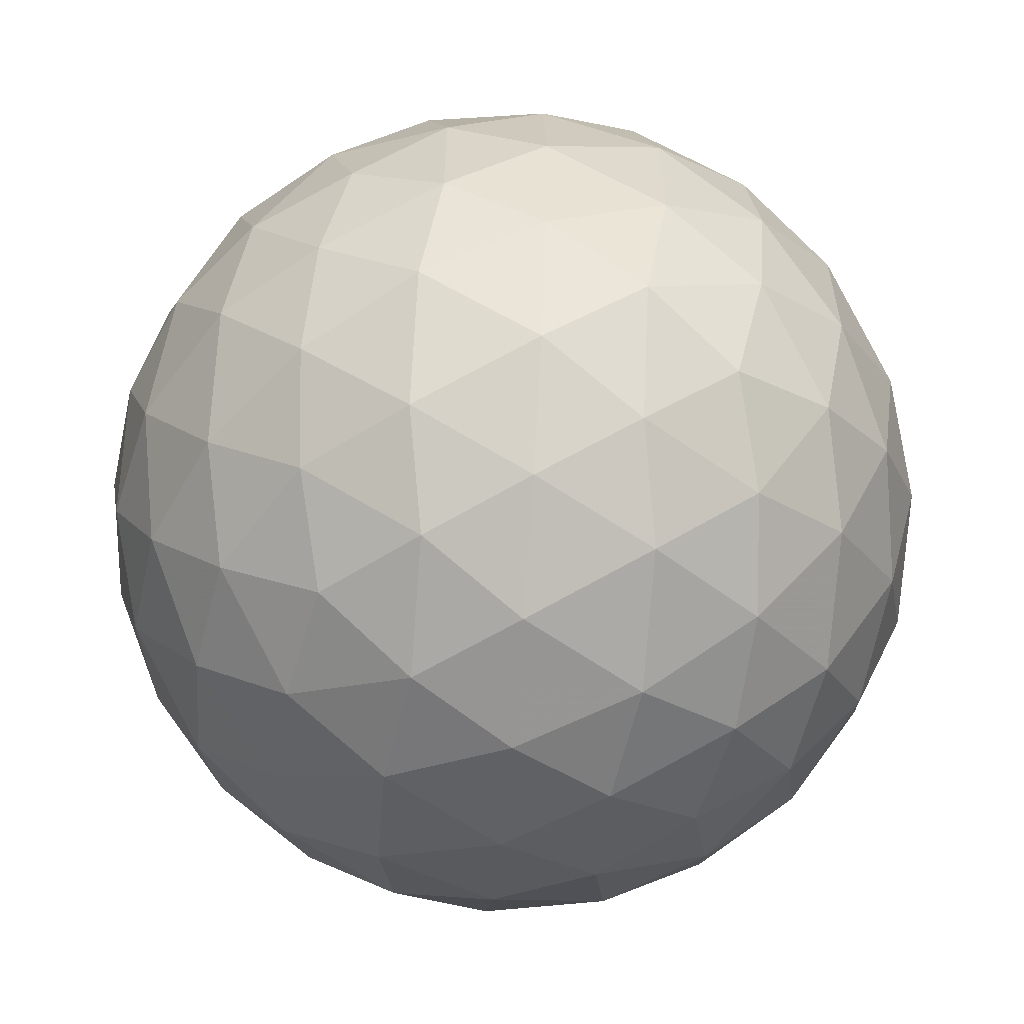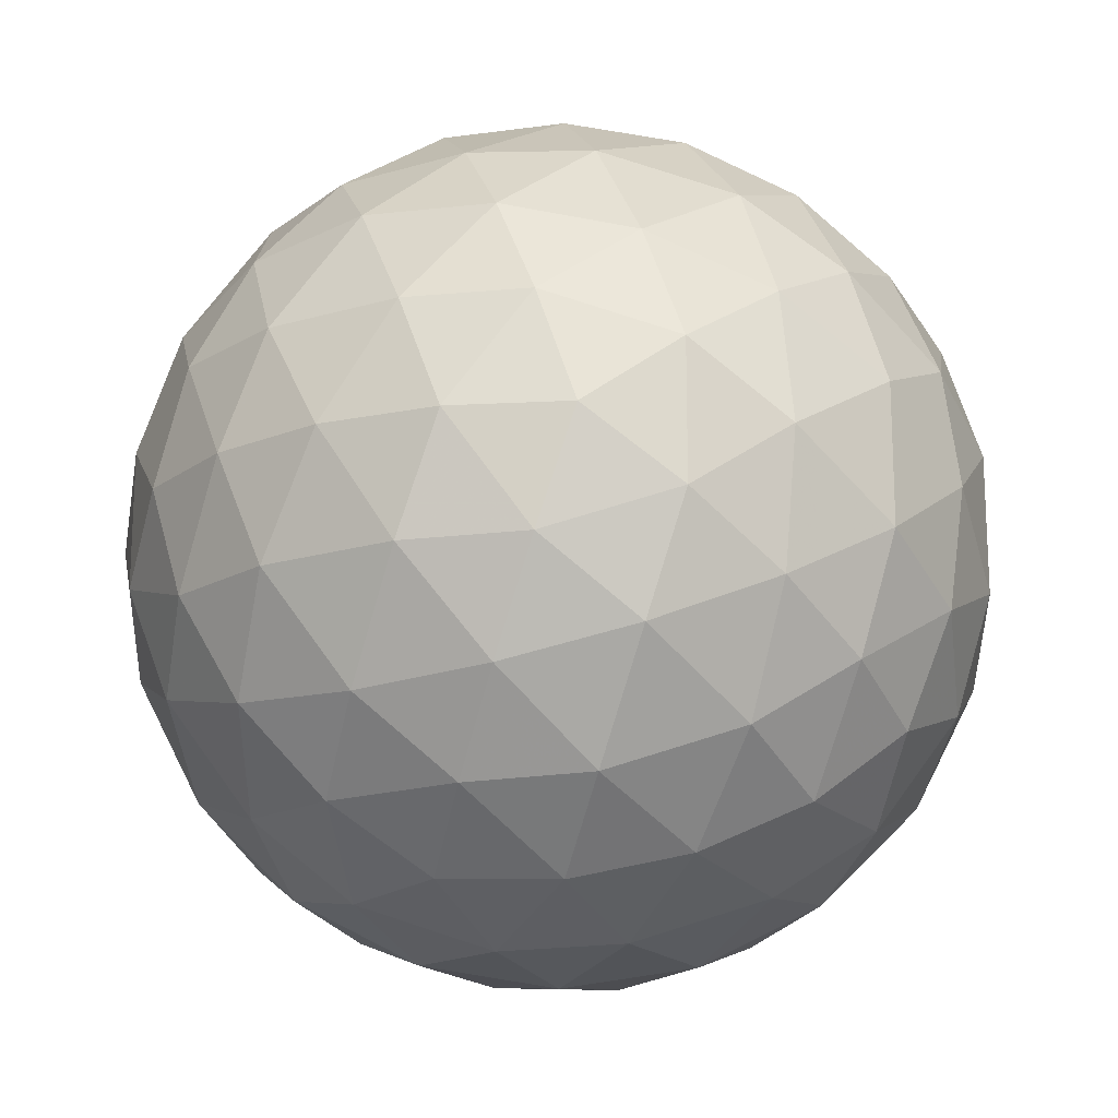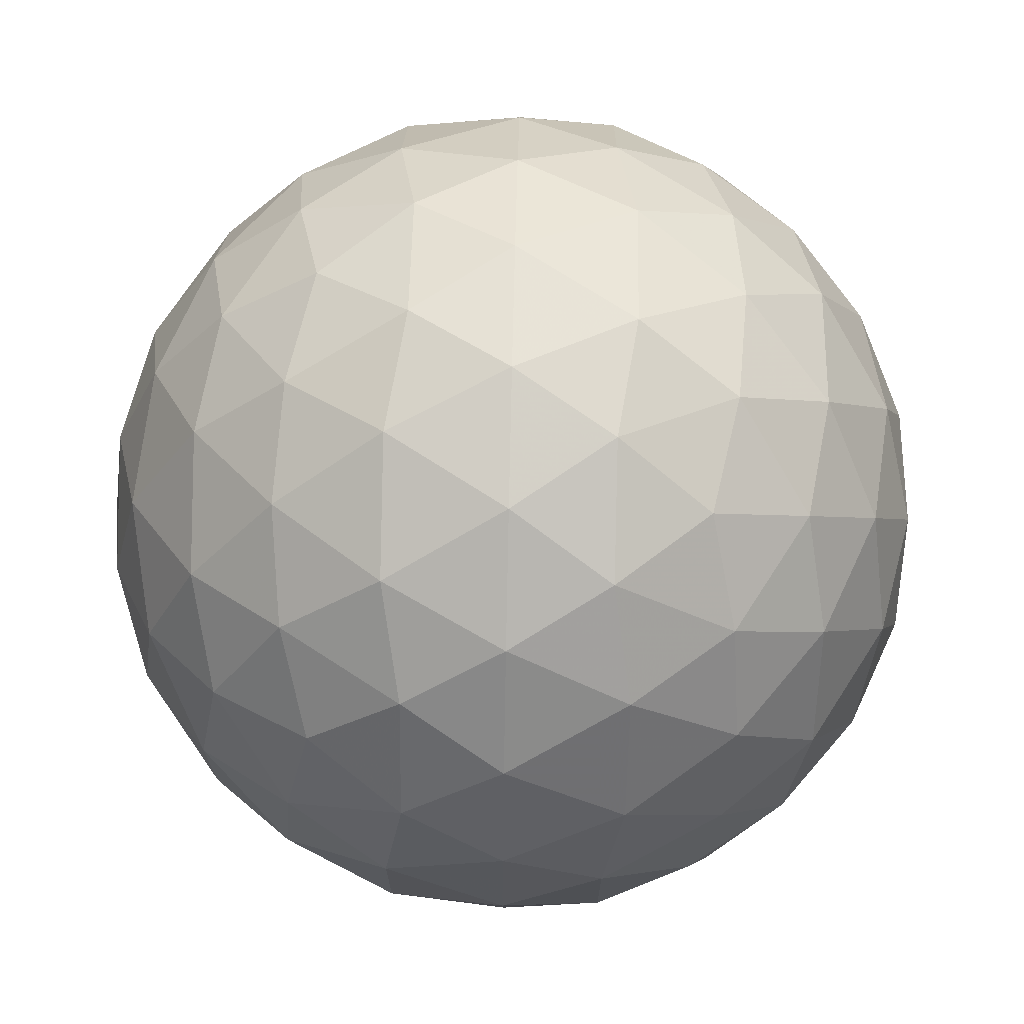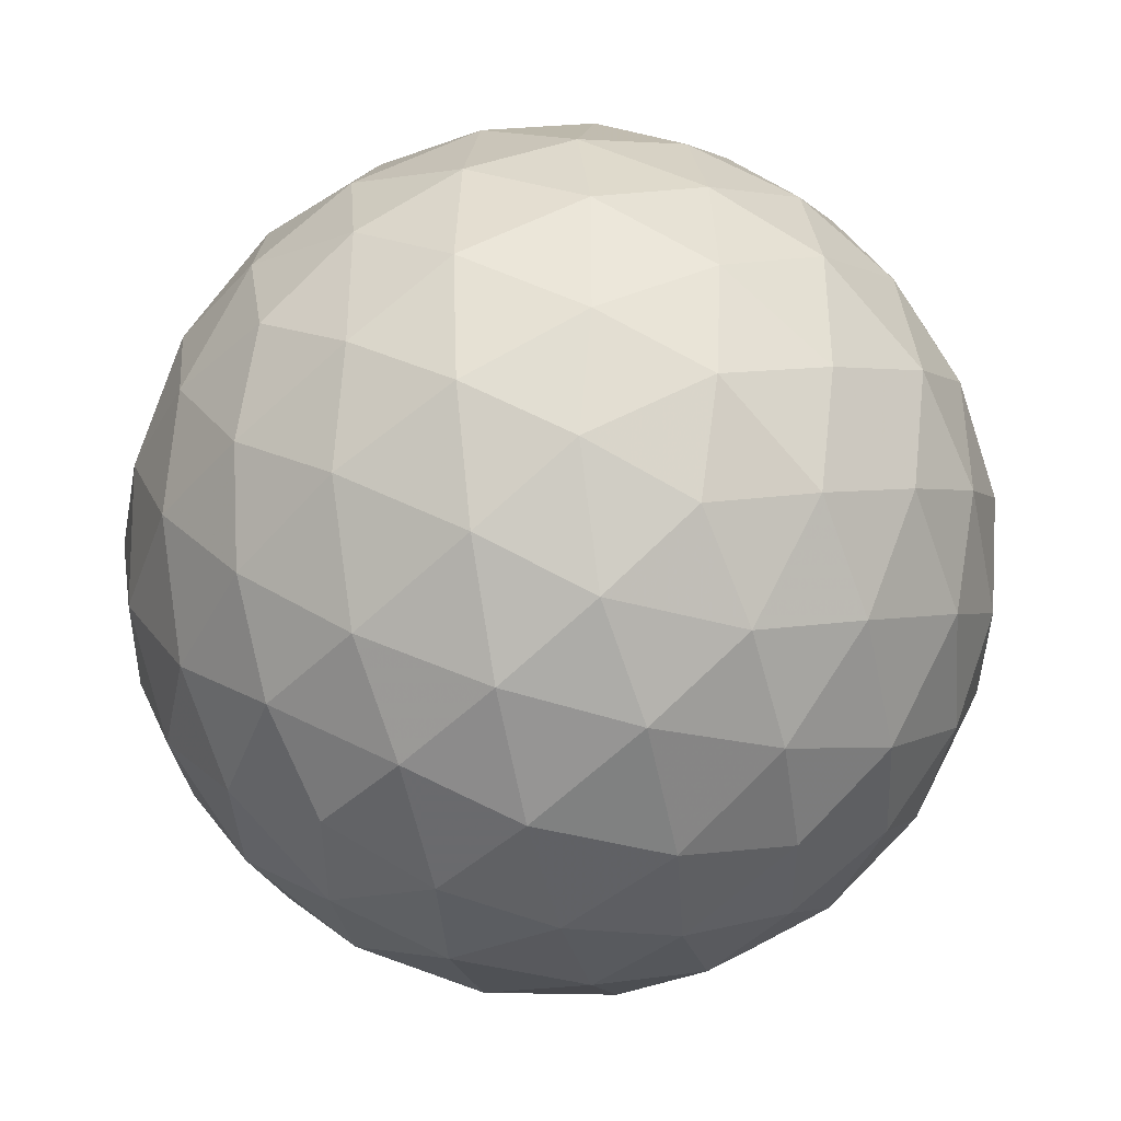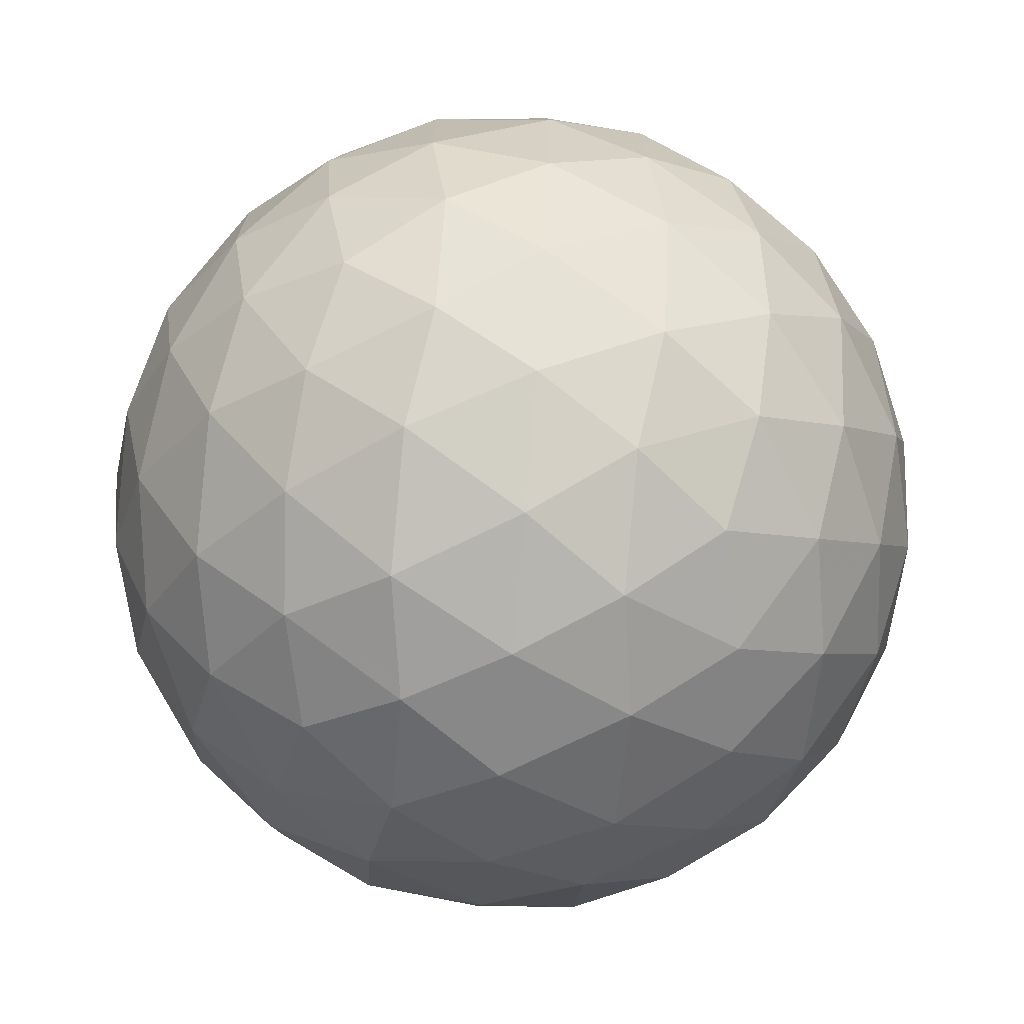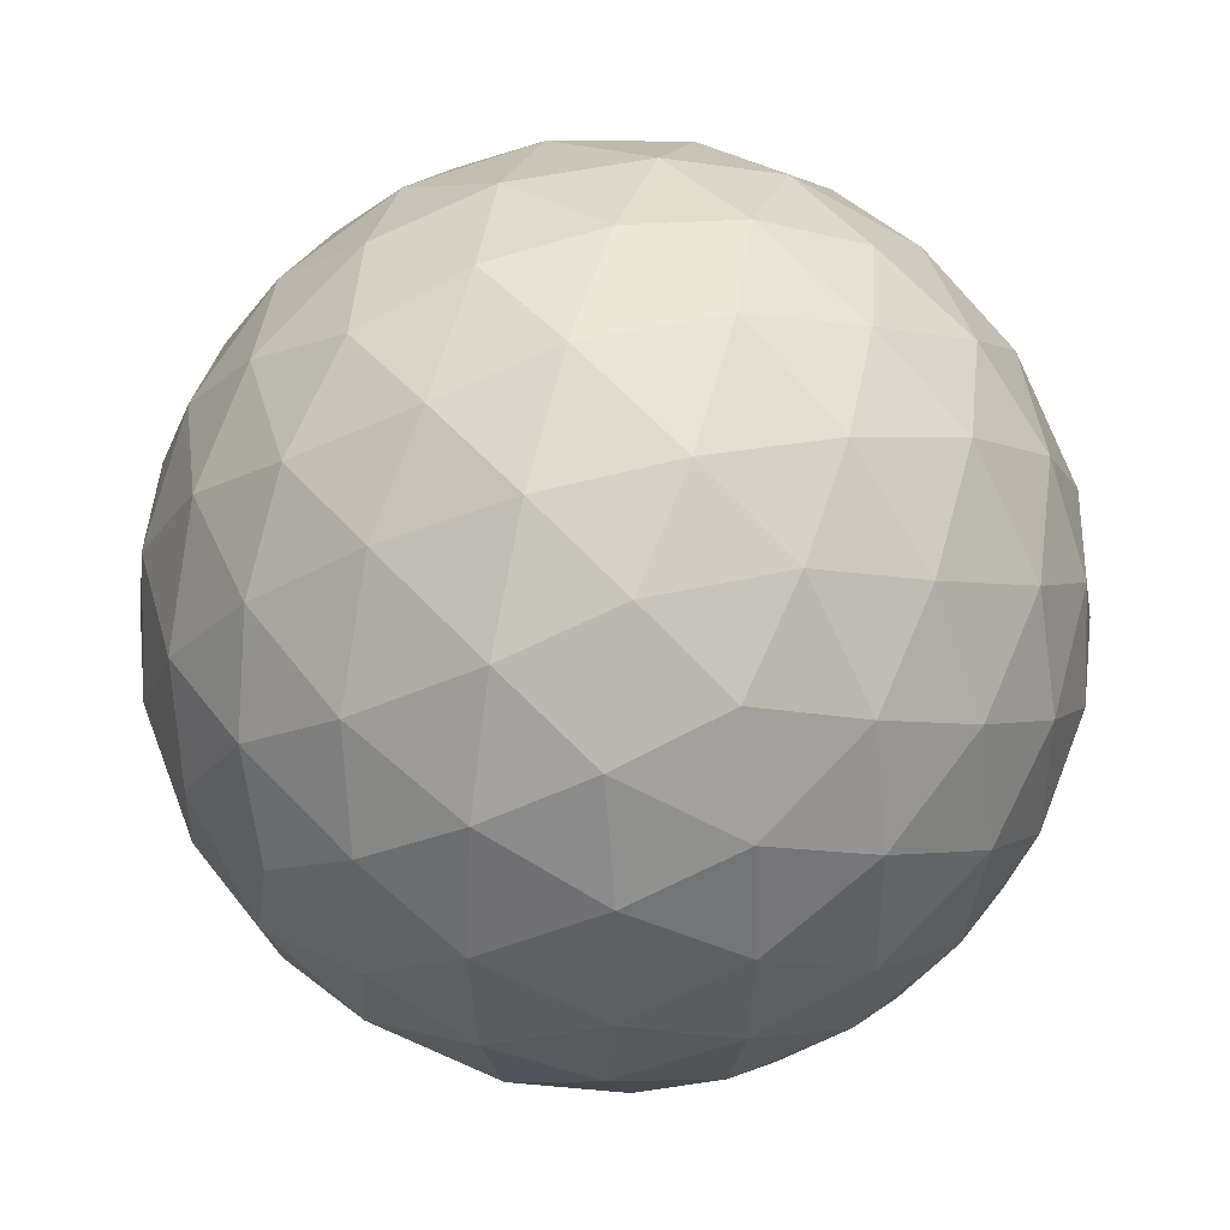
<metadata>
{"format":"obj","ext":"obj","renderer":"f3d","projection":"perspective","resolution":1024,"background":"white","views":[{"elev":-58.7,"azim":-126.3,"up":"+Z"},{"elev":-18.4,"azim":-60.4,"up":"+Y"},{"elev":71.6,"azim":-147.0,"up":"+Y"},{"elev":-40.0,"azim":-109.1,"up":"+Z"},{"elev":-72.0,"azim":-153.6,"up":"+Y"},{"elev":42.4,"azim":-15.5,"up":"+Y"}]}
</metadata>
<code>
v 48.57 114.9 241
v 51.19 114.9 241
v 48.57 110.7 241
v 51.19 110.7 241
v 49.88 111.5 243.1
v 49.88 114.1 243.1
v 49.88 111.5 238.8
v 49.88 114.1 238.8
v 52.01 112.8 239.7
v 52.01 112.8 242.3
v 47.75 112.8 239.7
v 47.75 112.8 242.3
v 49.88 115.3 241
v 49.88 110.3 241
v 49.11 110.8 242.2
v 50.65 110.8 242.2
v 49.11 114.8 242.2
v 50.65 114.8 242.2
v 49.88 112.8 243.5
v 49.11 110.8 239.7
v 50.65 110.8 239.7
v 49.11 114.8 239.7
v 50.65 114.8 239.7
v 49.88 112.8 238.5
v 51.9 114.1 240.2
v 51.9 111.6 240.2
v 51.13 112 238.9
v 51.13 113.6 238.9
v 51.9 114.1 241.7
v 51.9 111.6 241.7
v 51.13 112 243
v 51.13 113.6 243
v 52.38 112.8 241
v 47.86 114.1 240.2
v 47.86 111.6 240.2
v 48.63 112 238.9
v 48.63 113.6 238.9
v 47.86 114.1 241.7
v 47.86 111.6 241.7
v 48.63 112 243
v 48.63 113.6 243
v 47.38 112.8 241
v 49.2 115.2 241
v 50.56 115.2 241
v 49.2 110.4 241
v 50.56 110.4 241
v 48.79 110.6 241.6
v 49.48 111.1 242.7
v 49.47 110.4 241.6
v 50.96 110.6 241.6
v 50.28 111.1 242.7
v 50.29 110.4 241.6
v 49.88 110.7 242.3
v 48.79 115 241.6
v 49.48 114.5 242.7
v 49.47 115.2 241.6
v 50.96 115 241.6
v 50.28 114.5 242.7
v 50.29 115.2 241.6
v 49.88 114.9 242.3
v 49.88 112.1 243.4
v 49.88 113.5 243.4
v 48.79 110.6 240.3
v 49.48 111.1 239.2
v 49.47 110.4 240.3
v 50.96 110.6 240.3
v 50.28 111.1 239.2
v 50.29 110.4 240.3
v 49.88 110.7 239.7
v 48.79 115 240.3
v 49.48 114.5 239.2
v 49.47 115.2 240.3
v 50.96 115 240.3
v 50.28 114.5 239.2
v 50.29 115.2 240.3
v 49.88 114.9 239.7
v 49.88 112.1 238.6
v 49.88 113.5 238.6
v 51.61 114.6 240.6
v 52.04 113.5 239.9
v 51.35 114.5 239.9
v 51.61 111 240.6
v 52.04 112.2 239.9
v 51.35 111.1 239.9
v 50.53 111.7 238.8
v 51.63 112.4 239.2
v 50.94 111.3 239.2
v 50.54 112.4 238.6
v 51.6 111.7 239.5
v 50.53 113.9 238.8
v 51.63 113.2 239.2
v 50.94 114.3 239.2
v 50.54 113.2 238.6
v 51.6 113.9 239.5
v 51.19 112.8 238.8
v 51.61 114.6 241.4
v 52.04 113.5 242
v 51.35 114.5 242
v 52.01 114.1 241
v 51.61 111 241.4
v 52.04 112.2 242
v 51.35 111.1 242
v 52.01 111.5 241
v 50.53 111.7 243.1
v 51.63 112.4 242.7
v 50.94 111.3 242.7
v 50.54 112.4 243.3
v 51.6 111.7 242.4
v 50.53 113.9 243.1
v 51.63 113.2 242.7
v 50.94 114.3 242.7
v 50.54 113.2 243.3
v 51.6 113.9 242.4
v 51.19 112.8 243.1
v 52.28 112.8 240.3
v 52.28 112.8 241.6
v 52.26 113.5 240.6
v 52.26 112.1 240.6
v 52.26 113.5 241.4
v 52.26 112.1 241.4
v 48.15 114.6 240.6
v 47.72 113.5 239.9
v 48.41 114.5 239.9
v 48.15 111 240.6
v 47.72 112.2 239.9
v 48.41 111.1 239.9
v 49.23 111.7 238.8
v 48.12 112.4 239.2
v 48.82 111.3 239.2
v 49.22 112.4 238.6
v 48.16 111.7 239.5
v 49.23 113.9 238.8
v 48.12 113.2 239.2
v 48.82 114.3 239.2
v 49.22 113.2 238.6
v 48.16 113.9 239.5
v 48.57 112.8 238.8
v 48.15 114.6 241.4
v 47.72 113.5 242
v 48.41 114.5 242
v 47.75 114.1 241
v 48.15 111 241.4
v 47.72 112.2 242
v 48.41 111.1 242
v 47.75 111.5 241
v 49.23 111.7 243.1
v 48.12 112.4 242.7
v 48.82 111.3 242.7
v 49.22 112.4 243.3
v 48.16 111.7 242.4
v 49.23 113.9 243.1
v 48.12 113.2 242.7
v 48.82 114.3 242.7
v 49.22 113.2 243.3
v 48.16 113.9 242.4
v 48.57 112.8 243.1
v 47.47 112.8 240.3
v 47.47 112.8 241.6
v 47.5 113.5 240.6
v 47.5 112.1 240.6
v 47.5 113.5 241.4
v 47.5 112.1 241.4
f 1 138 54
f 138 38 140
f 54 140 17
f 138 140 54
f 38 139 155
f 139 12 152
f 155 152 41
f 139 152 155
f 17 153 55
f 153 41 151
f 55 151 6
f 153 151 55
f 38 155 140
f 155 41 153
f 140 153 17
f 155 153 140
f 1 54 43
f 54 17 56
f 43 56 13
f 54 56 43
f 17 55 60
f 55 6 58
f 60 58 18
f 55 58 60
f 13 59 44
f 59 18 57
f 44 57 2
f 59 57 44
f 17 60 56
f 60 18 59
f 56 59 13
f 60 59 56
f 1 43 70
f 43 13 72
f 70 72 22
f 43 72 70
f 13 44 75
f 44 2 73
f 75 73 23
f 44 73 75
f 22 76 71
f 76 23 74
f 71 74 8
f 76 74 71
f 13 75 72
f 75 23 76
f 72 76 22
f 75 76 72
f 1 70 121
f 70 22 123
f 121 123 34
f 70 123 121
f 22 71 134
f 71 8 132
f 134 132 37
f 71 132 134
f 34 136 122
f 136 37 133
f 122 133 11
f 136 133 122
f 22 134 123
f 134 37 136
f 123 136 34
f 134 136 123
f 1 121 138
f 121 34 141
f 138 141 38
f 121 141 138
f 34 122 159
f 122 11 157
f 159 157 42
f 122 157 159
f 38 161 139
f 161 42 158
f 139 158 12
f 161 158 139
f 34 159 141
f 159 42 161
f 141 161 38
f 159 161 141
f 2 57 96
f 57 18 98
f 96 98 29
f 57 98 96
f 18 58 111
f 58 6 109
f 111 109 32
f 58 109 111
f 29 113 97
f 113 32 110
f 97 110 10
f 113 110 97
f 18 111 98
f 111 32 113
f 98 113 29
f 111 113 98
f 6 151 62
f 151 41 154
f 62 154 19
f 151 154 62
f 41 152 156
f 152 12 147
f 156 147 40
f 152 147 156
f 19 149 61
f 149 40 146
f 61 146 5
f 149 146 61
f 41 156 154
f 156 40 149
f 154 149 19
f 156 149 154
f 12 158 143
f 158 42 162
f 143 162 39
f 158 162 143
f 42 157 160
f 157 11 125
f 160 125 35
f 157 125 160
f 39 145 142
f 145 35 124
f 142 124 3
f 145 124 142
f 42 160 162
f 160 35 145
f 162 145 39
f 160 145 162
f 11 133 128
f 133 37 137
f 128 137 36
f 133 137 128
f 37 132 135
f 132 8 78
f 135 78 24
f 132 78 135
f 36 130 127
f 130 24 77
f 127 77 7
f 130 77 127
f 37 135 137
f 135 24 130
f 137 130 36
f 135 130 137
f 8 74 90
f 74 23 92
f 90 92 28
f 74 92 90
f 23 73 81
f 73 2 79
f 81 79 25
f 73 79 81
f 28 94 91
f 94 25 80
f 91 80 9
f 94 80 91
f 23 81 92
f 81 25 94
f 92 94 28
f 81 94 92
f 4 100 50
f 100 30 102
f 50 102 16
f 100 102 50
f 30 101 108
f 101 10 105
f 108 105 31
f 101 105 108
f 16 106 51
f 106 31 104
f 51 104 5
f 106 104 51
f 30 108 102
f 108 31 106
f 102 106 16
f 108 106 102
f 4 50 46
f 50 16 52
f 46 52 14
f 50 52 46
f 16 51 53
f 51 5 48
f 53 48 15
f 51 48 53
f 14 49 45
f 49 15 47
f 45 47 3
f 49 47 45
f 16 53 52
f 53 15 49
f 52 49 14
f 53 49 52
f 4 46 66
f 46 14 68
f 66 68 21
f 46 68 66
f 14 45 65
f 45 3 63
f 65 63 20
f 45 63 65
f 21 69 67
f 69 20 64
f 67 64 7
f 69 64 67
f 14 65 68
f 65 20 69
f 68 69 21
f 65 69 68
f 4 66 82
f 66 21 84
f 82 84 26
f 66 84 82
f 21 67 87
f 67 7 85
f 87 85 27
f 67 85 87
f 26 89 83
f 89 27 86
f 83 86 9
f 89 86 83
f 21 87 84
f 87 27 89
f 84 89 26
f 87 89 84
f 4 82 100
f 82 26 103
f 100 103 30
f 82 103 100
f 26 83 118
f 83 9 115
f 118 115 33
f 83 115 118
f 30 120 101
f 120 33 116
f 101 116 10
f 120 116 101
f 26 118 103
f 118 33 120
f 103 120 30
f 118 120 103
f 5 104 61
f 104 31 107
f 61 107 19
f 104 107 61
f 31 105 114
f 105 10 110
f 114 110 32
f 105 110 114
f 19 112 62
f 112 32 109
f 62 109 6
f 112 109 62
f 31 114 107
f 114 32 112
f 107 112 19
f 114 112 107
f 3 47 142
f 47 15 144
f 142 144 39
f 47 144 142
f 15 48 148
f 48 5 146
f 148 146 40
f 48 146 148
f 39 150 143
f 150 40 147
f 143 147 12
f 150 147 143
f 15 148 144
f 148 40 150
f 144 150 39
f 148 150 144
f 7 64 127
f 64 20 129
f 127 129 36
f 64 129 127
f 20 63 126
f 63 3 124
f 126 124 35
f 63 124 126
f 36 131 128
f 131 35 125
f 128 125 11
f 131 125 128
f 20 126 129
f 126 35 131
f 129 131 36
f 126 131 129
f 9 86 91
f 86 27 95
f 91 95 28
f 86 95 91
f 27 85 88
f 85 7 77
f 88 77 24
f 85 77 88
f 28 93 90
f 93 24 78
f 90 78 8
f 93 78 90
f 27 88 95
f 88 24 93
f 95 93 28
f 88 93 95
f 10 116 97
f 116 33 119
f 97 119 29
f 116 119 97
f 33 115 117
f 115 9 80
f 117 80 25
f 115 80 117
f 29 99 96
f 99 25 79
f 96 79 2
f 99 79 96
f 33 117 119
f 117 25 99
f 119 99 29
f 117 99 119

</code>
